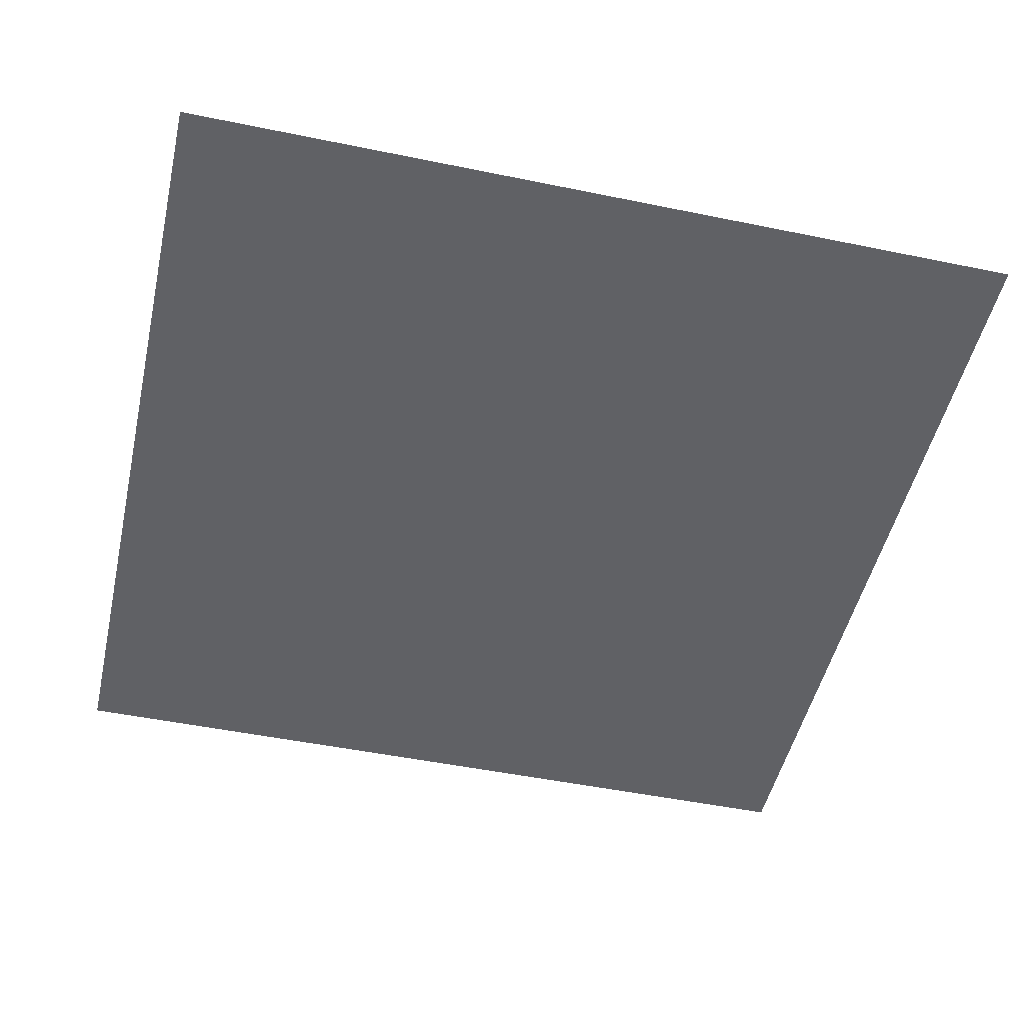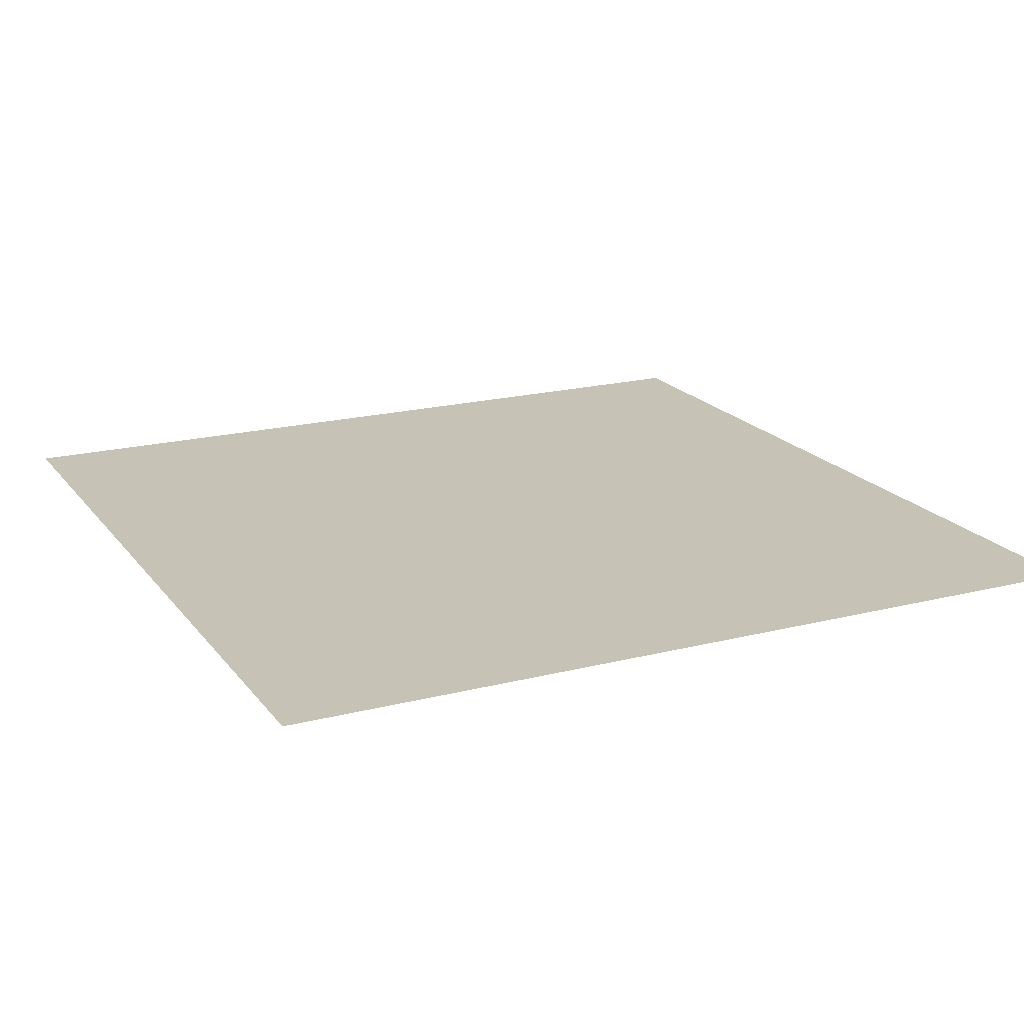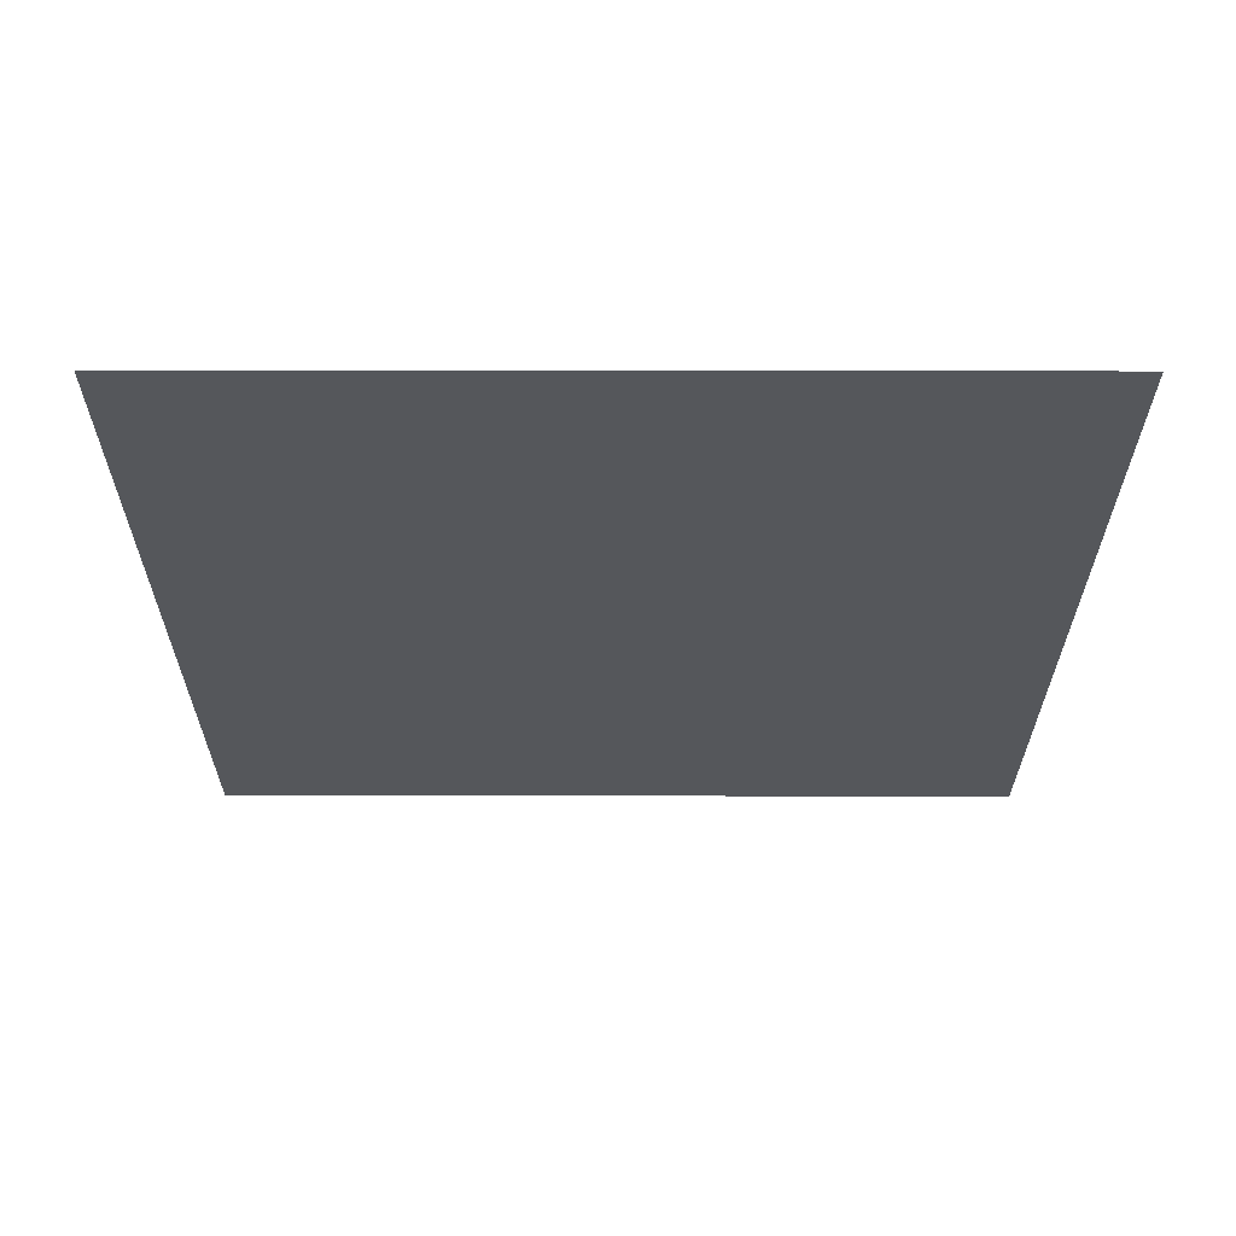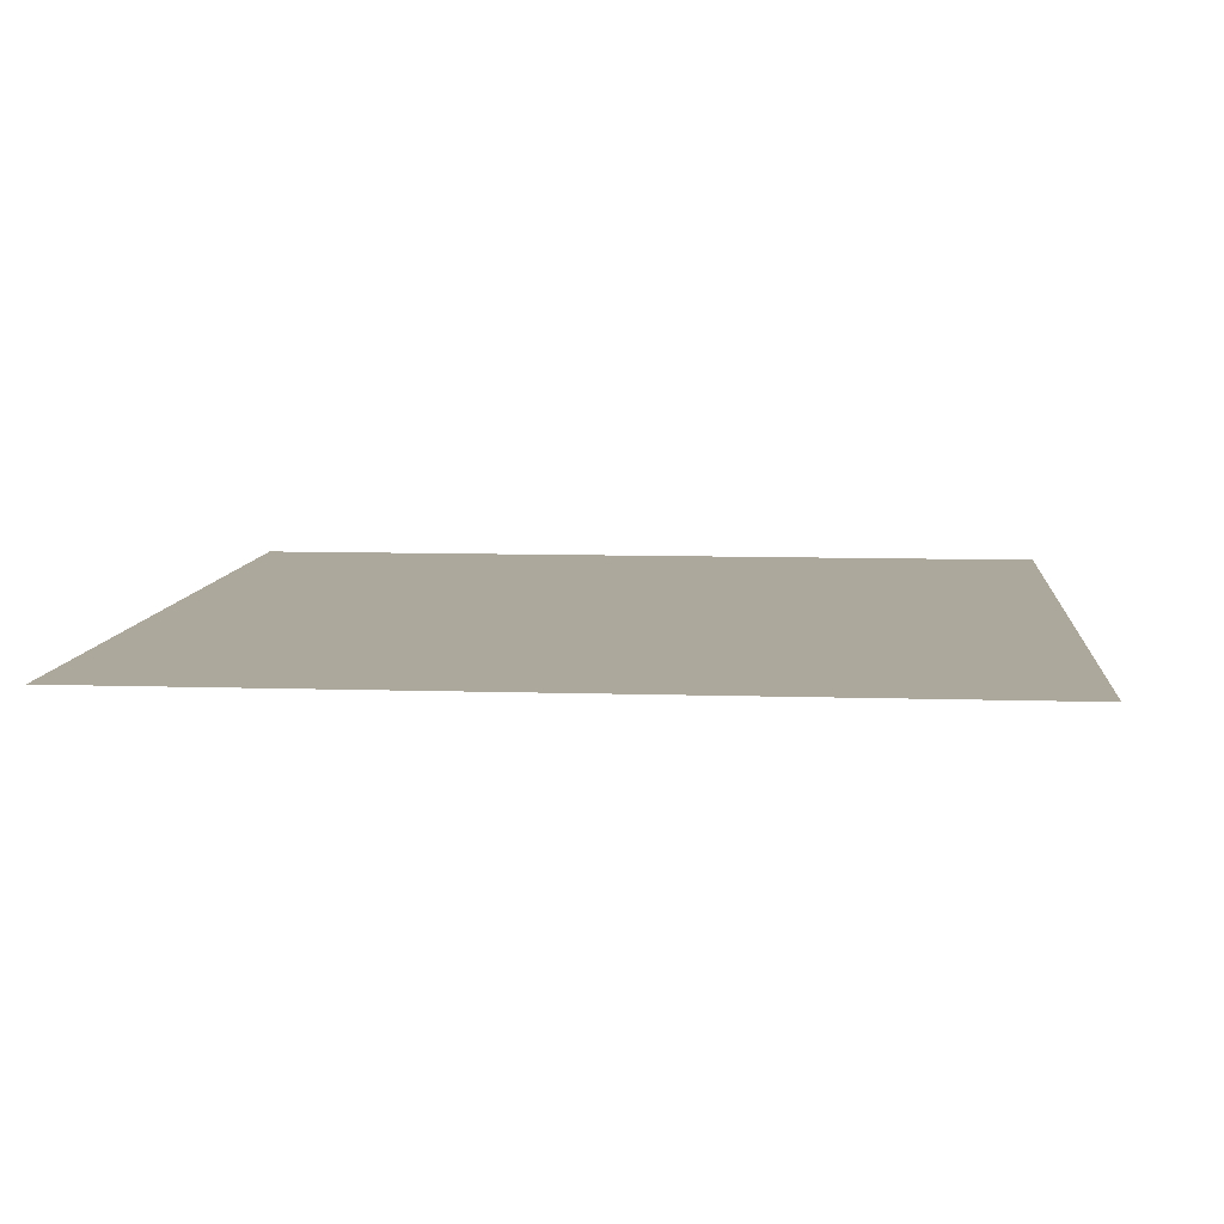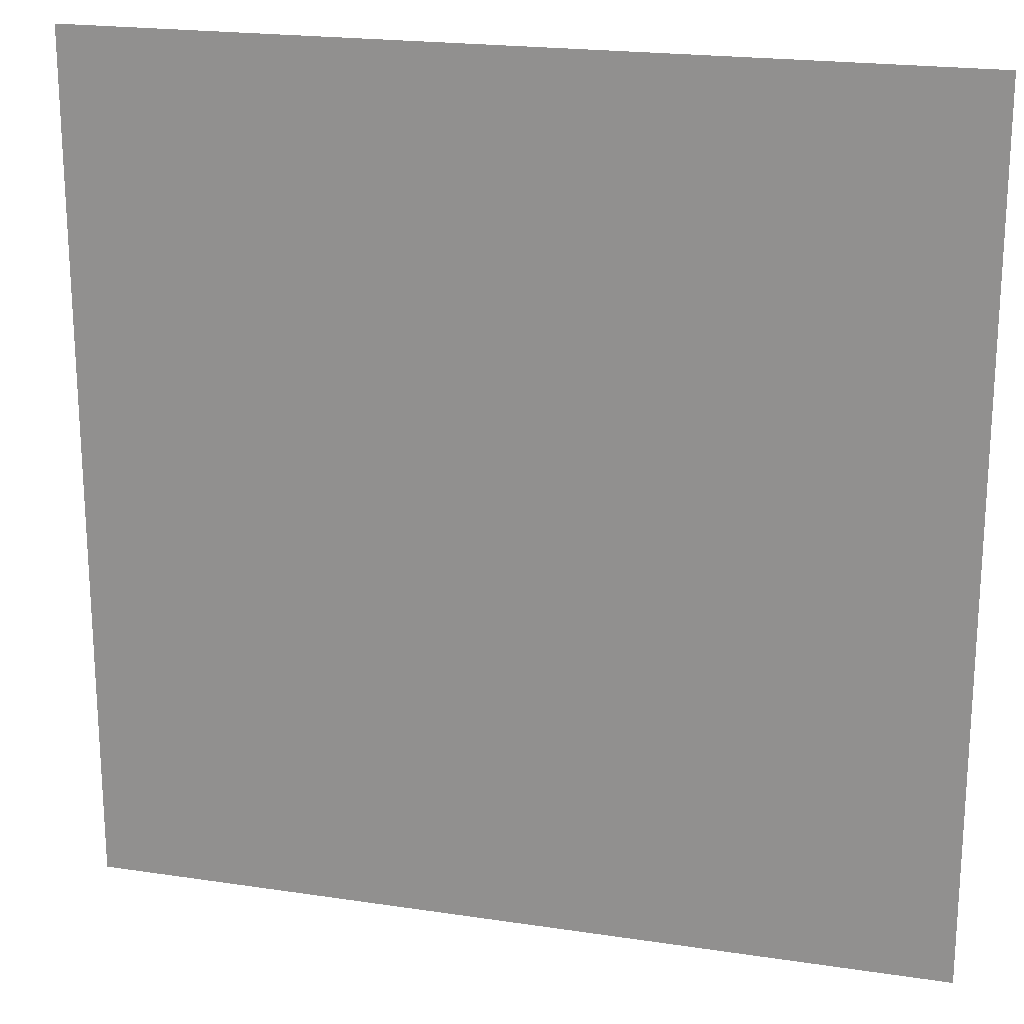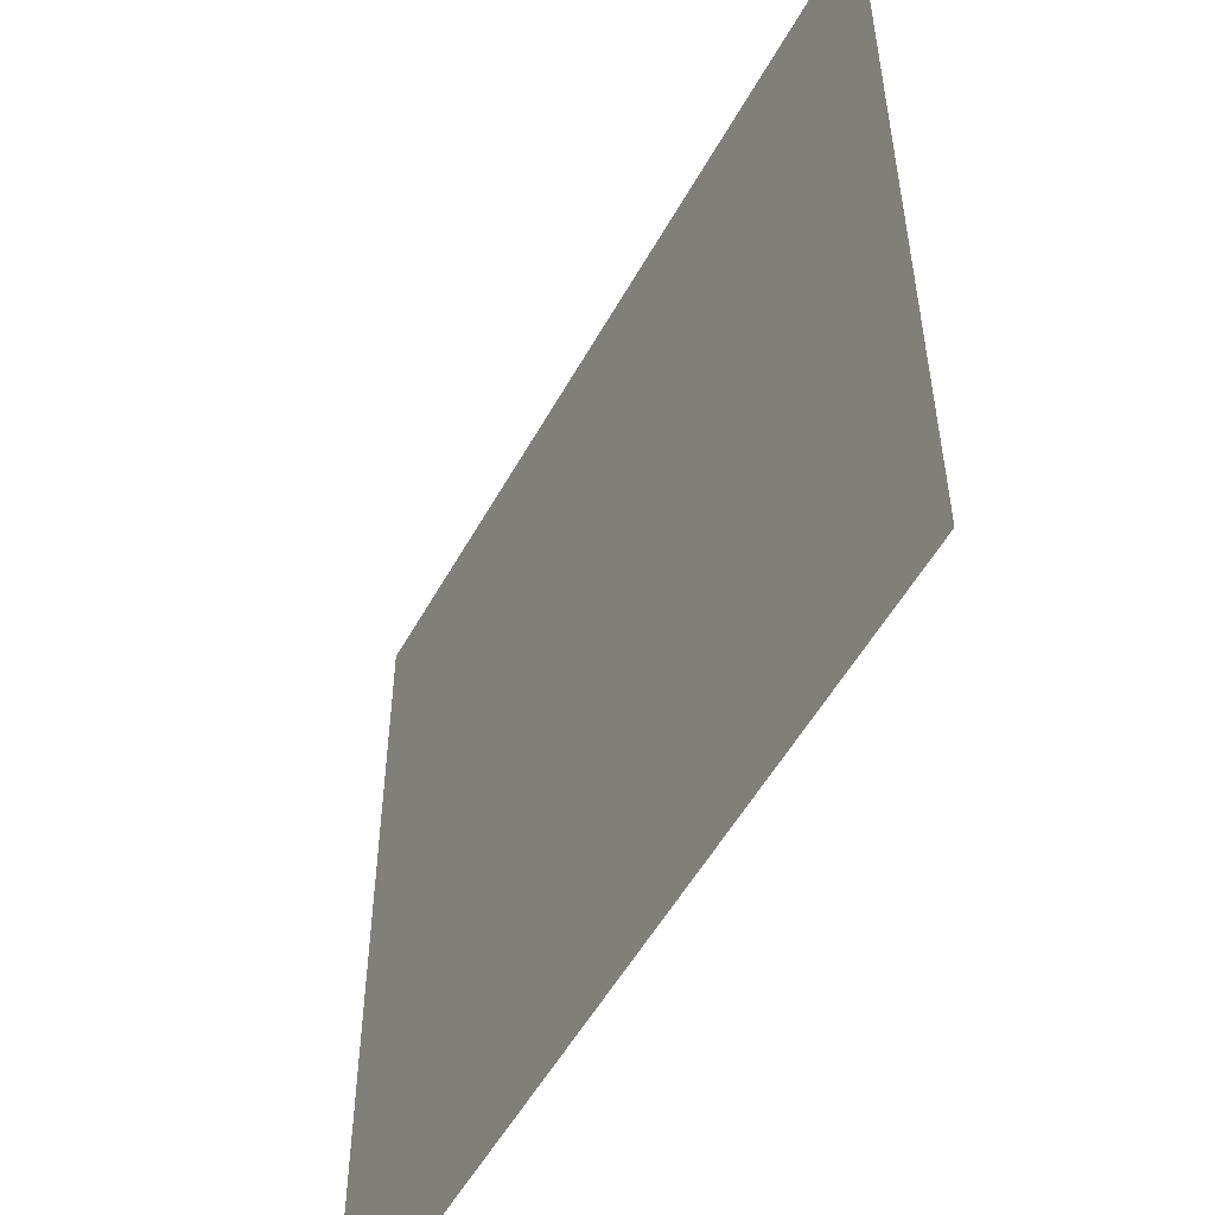
<metadata>
{"format":"obj","ext":"obj","renderer":"f3d","projection":"perspective","resolution":1024,"background":"white","views":[{"elev":-49.4,"azim":77.2,"up":"+Y"},{"elev":19.1,"azim":-25.7,"up":"+Y"},{"elev":-27.0,"azim":89.9,"up":"+Y"},{"elev":8.5,"azim":-174.9,"up":"+Y"},{"elev":20.4,"azim":15.4,"up":"+Z"},{"elev":-53.4,"azim":61.6,"up":"+Z"}]}
</metadata>
<code>
v  -5 0 5
v  -2.5 0 5
v  -2.5 0 2.5
v  -5 0 2.5
v  0 0 5
v  0 0 2.5
v  2.5 0 5
v  2.5 0 2.5
v  5 0 5
v  5 0 2.5
v  -2.5 0 -0
v  -5 0 -0
v  0 0 -0
v  2.5 0 -0
v  5 0 -0
v  -2.5 0 -2.5
v  -5 0 -2.5
v  0 0 -2.5
v  2.5 0 -2.5
v  5 0 -2.5
v  -2.5 0 -5
v  -5 0 -5
v  0 0 -5
v  2.5 0 -5
v  5 0 -5
o Plane001
g Plane001
f 1 2 3
f 3 4 1
f 2 5 6
f 6 3 2
f 5 7 8
f 8 6 5
f 7 9 10
f 10 8 7
f 4 3 11
f 11 12 4
f 3 6 13
f 13 11 3
f 6 8 14
f 14 13 6
f 8 10 15
f 15 14 8
f 12 11 16
f 16 17 12
f 11 13 18
f 18 16 11
f 13 14 19
f 19 18 13
f 14 15 20
f 20 19 14
f 17 16 21
f 21 22 17
f 16 18 23
f 23 21 16
f 18 19 24
f 24 23 18
f 19 20 25
f 25 24 19

</code>
